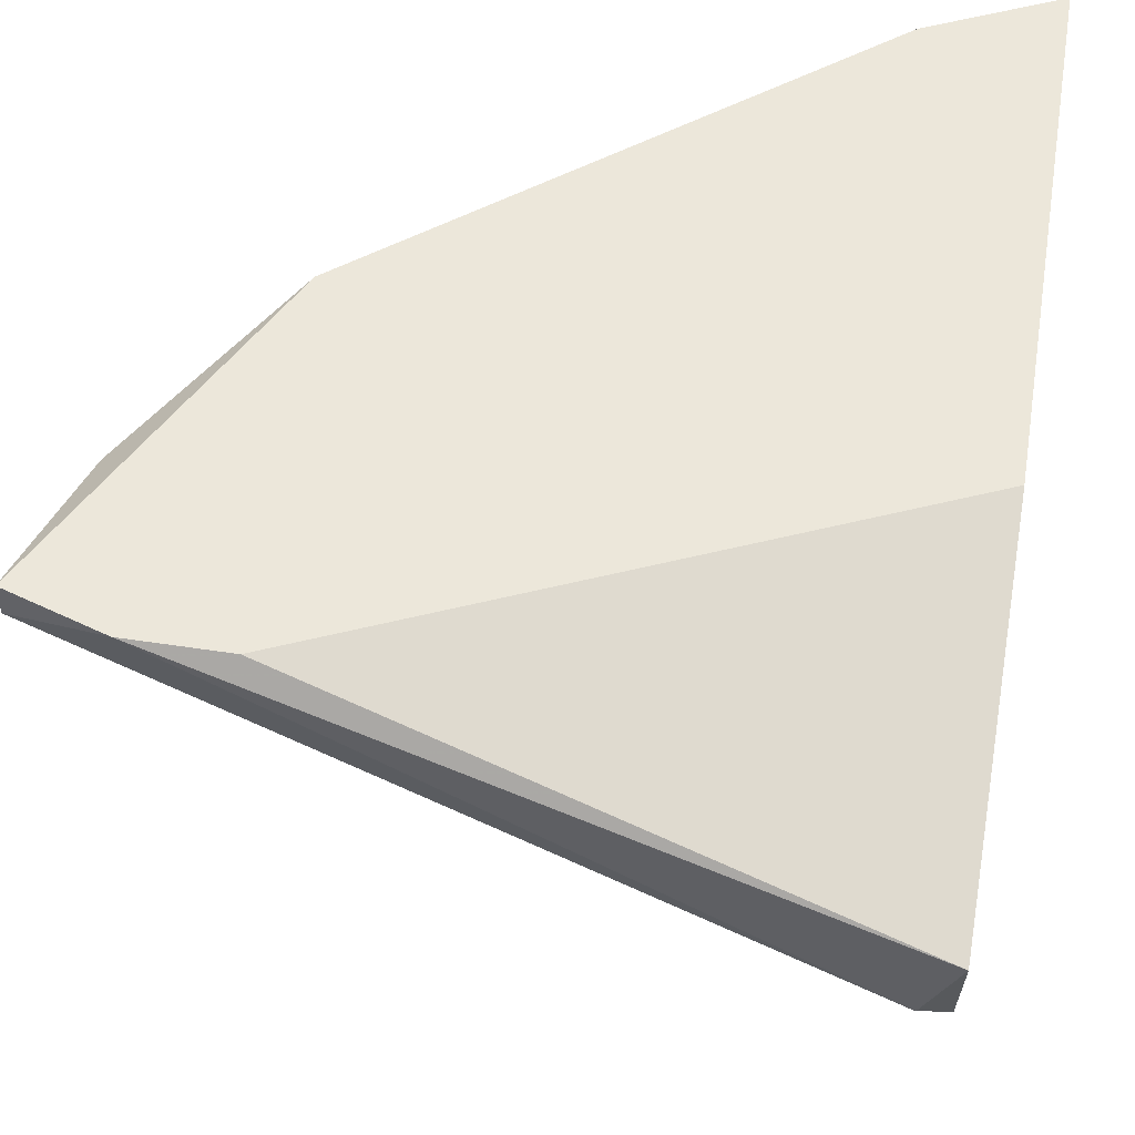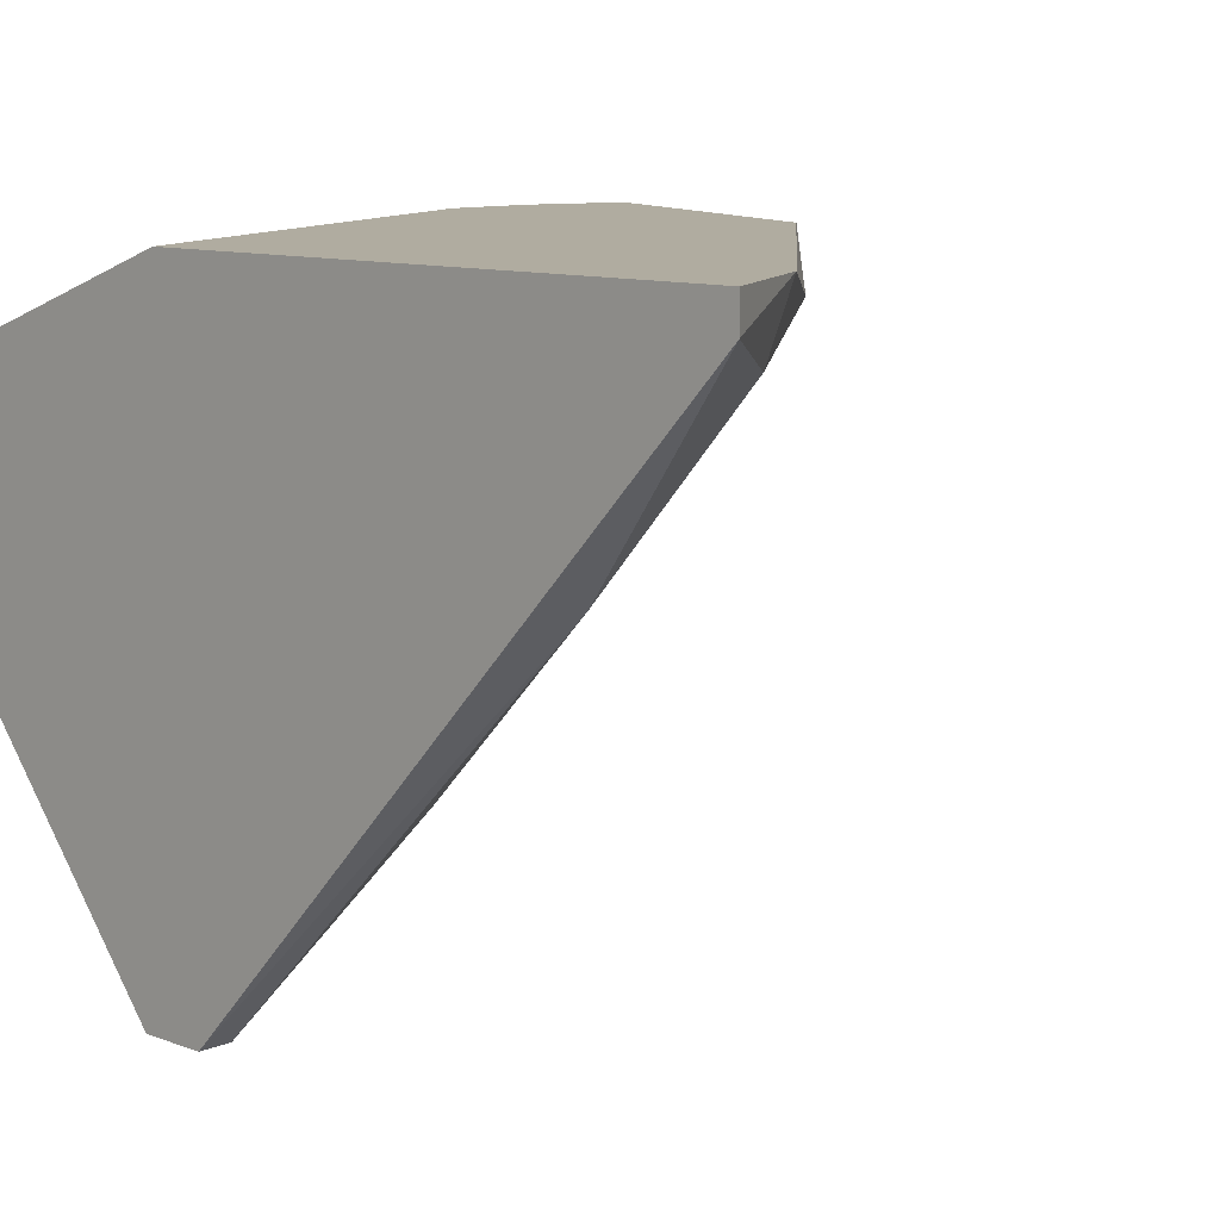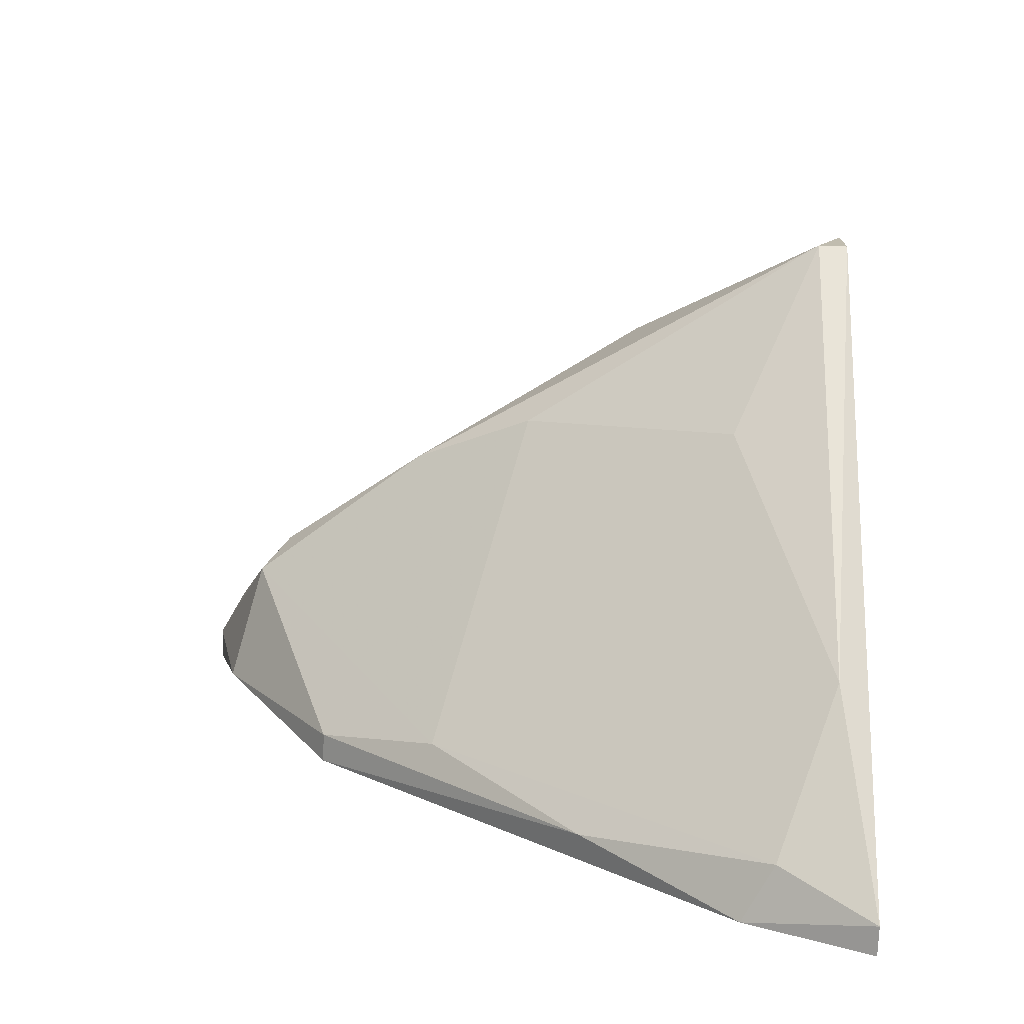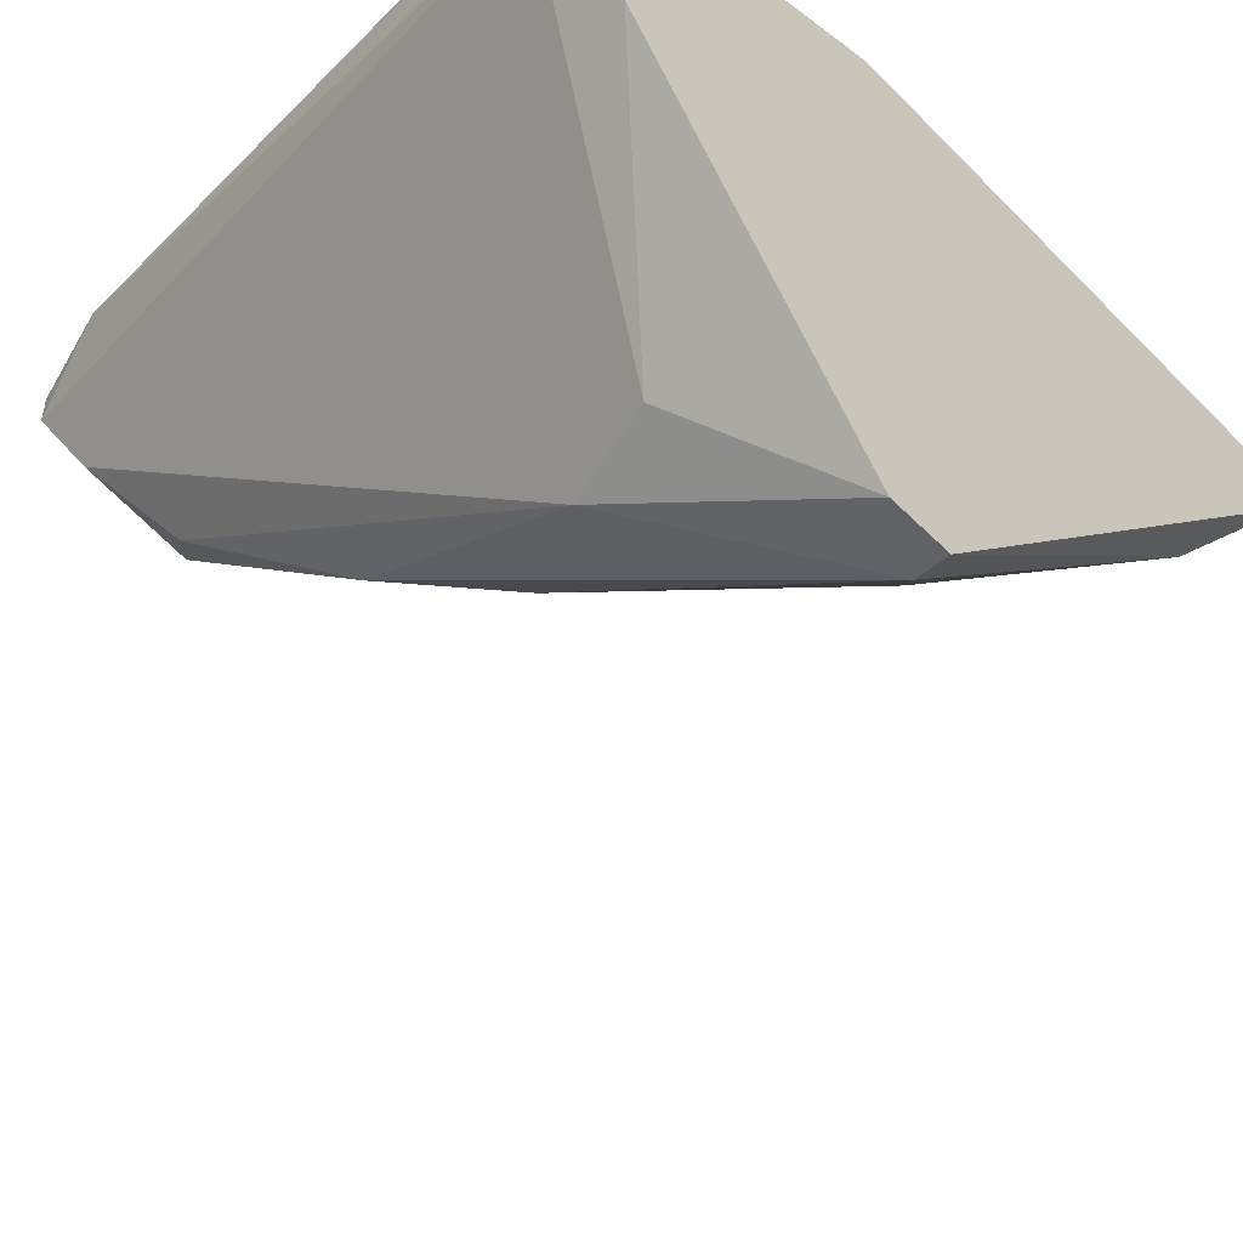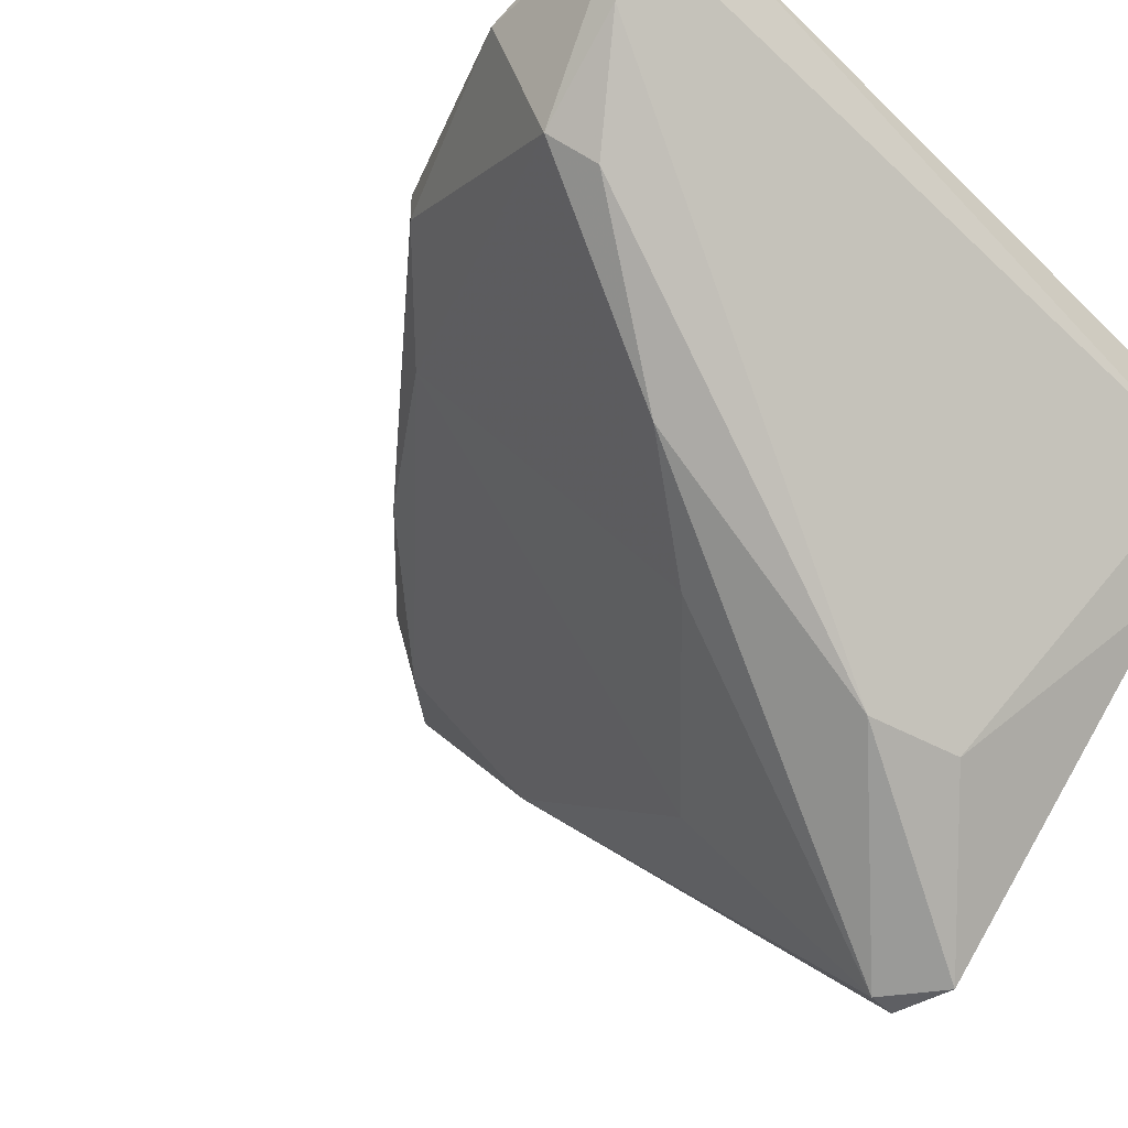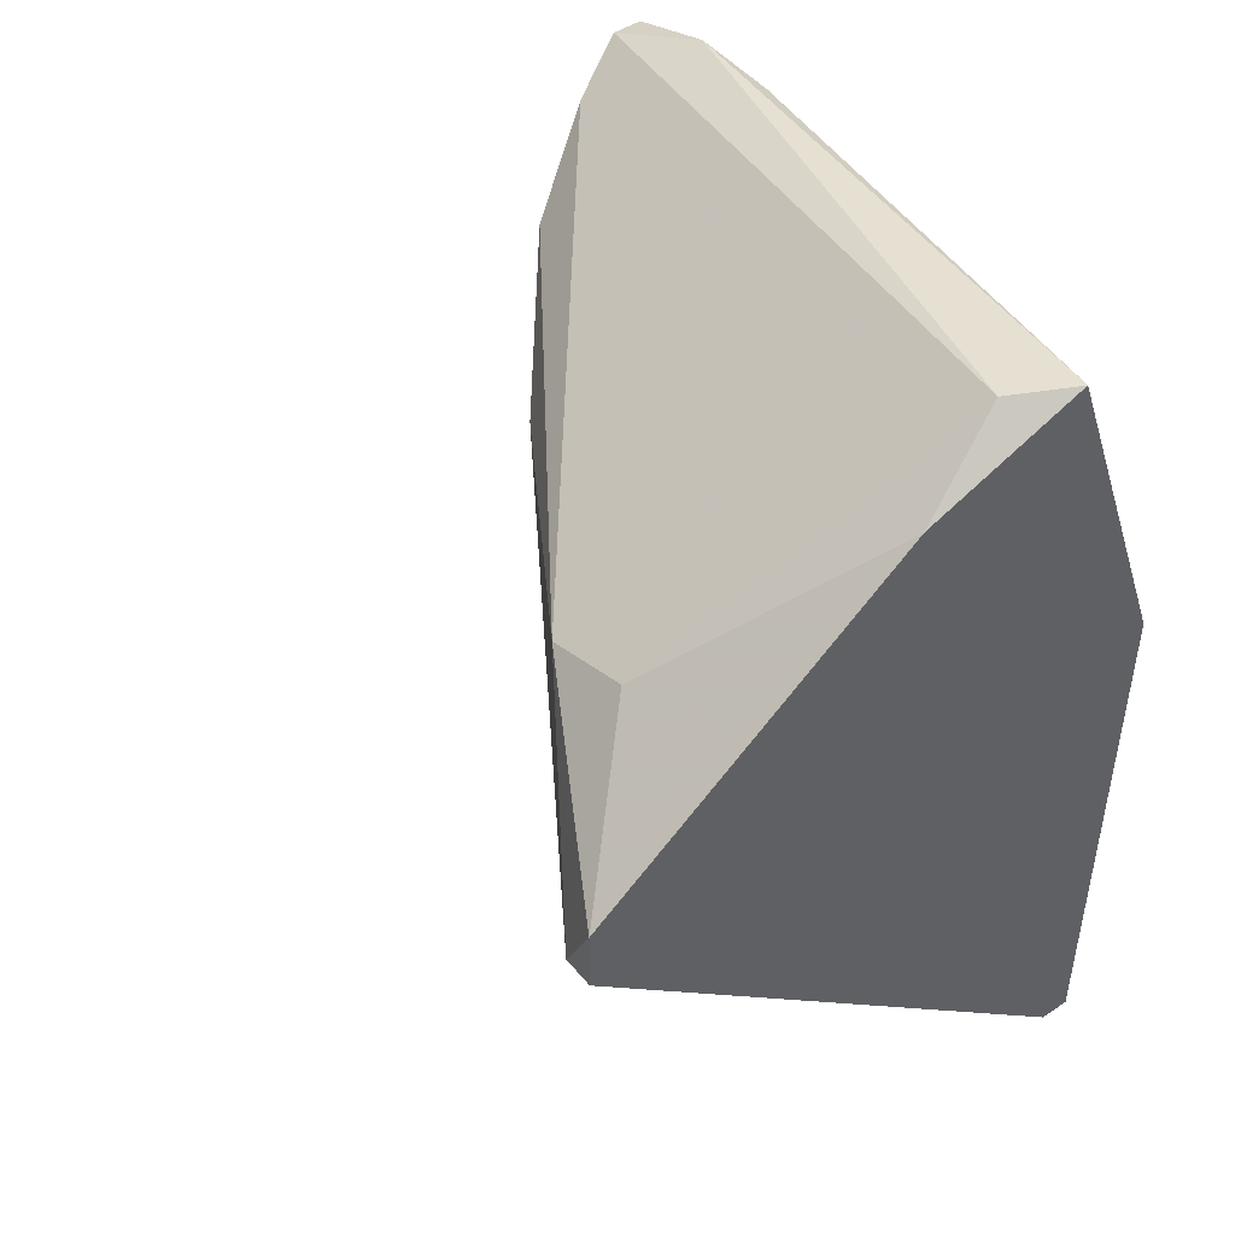
<metadata>
{"format":"obj","ext":"obj","renderer":"f3d","projection":"perspective","resolution":1024,"background":"white","views":[{"elev":50.3,"azim":-170.4,"up":"+Z"},{"elev":10.0,"azim":-46.1,"up":"+Z"},{"elev":-74.0,"azim":177.8,"up":"+Y"},{"elev":-50.6,"azim":-137.6,"up":"+Z"},{"elev":-41.2,"azim":126.9,"up":"+Z"},{"elev":47.0,"azim":-126.9,"up":"+Y"}]}
</metadata>
<code>
v 0.0265 0.01494 -0.002324
v 0.01939 -0.002835 -0.003214
v 0.02739 0.004279 -0.002324
v 0.02739 0.004279 -0.003214
v 0.01405 -0.006395 -0.004104
v 0.03094 0.009608 -0.003214
v 0.03094 0.01316 -0.004993
v 0.01494 0.00339 -0.01388
v 0.01494 0.01139 -0.01566
v 0.01494 -0.006395 -0.002324
v 0.01138 -0.008174 -0.002324
v 0.01138 -0.008174 -0.003214
v 0.01138 0.007829 -0.002324
v 0.01138 0.00872 -0.01922
v 0.01138 0.01762 -0.005882
v 0.01138 0.01584 -0.01033
v 0.01138 0.00694 -0.01922
v 0.01761 0.0105 -0.01566
v 0.01227 0.01762 -0.007661
v 0.01227 -0.003724 -0.008549
v 0.01227 0.00694 -0.01922
v 0.02116 0.007829 -0.01299
v 0.02916 0.01139 -0.007661
v 0.02916 0.01494 -0.002324
v 0.02383 0.001611 -0.004104
v 0.03005 0.0105 -0.006771
v 0.02472 0.009608 -0.01121
v 0.03184 0.01405 -0.002324
v 0.03184 0.01405 -0.003214
f 25 4 2
f 12 11 15
f 15 11 13
f 11 24 13
f 12 15 14
f 27 21 18
f 21 14 18
f 15 24 19
f 24 11 3
f 25 5 8
f 24 15 1
f 15 13 1
f 13 24 1
f 3 6 28
f 24 3 28
f 5 12 20
f 21 8 20
f 8 5 20
f 21 27 22
f 27 26 22
f 26 25 22
f 8 21 22
f 25 8 22
f 11 12 10
f 3 11 10
f 12 5 10
f 12 14 17
f 14 21 17
f 20 12 17
f 21 20 17
f 18 14 9
f 19 7 9
f 7 18 9
f 19 24 29
f 7 19 29
f 6 26 29
f 26 7 29
f 24 28 29
f 28 6 29
f 6 3 4
f 25 26 4
f 26 6 4
f 14 15 16
f 15 19 16
f 9 14 16
f 19 9 16
f 27 18 23
f 18 7 23
f 26 27 23
f 7 26 23
f 5 25 2
f 3 10 2
f 10 5 2
f 4 3 2

</code>
